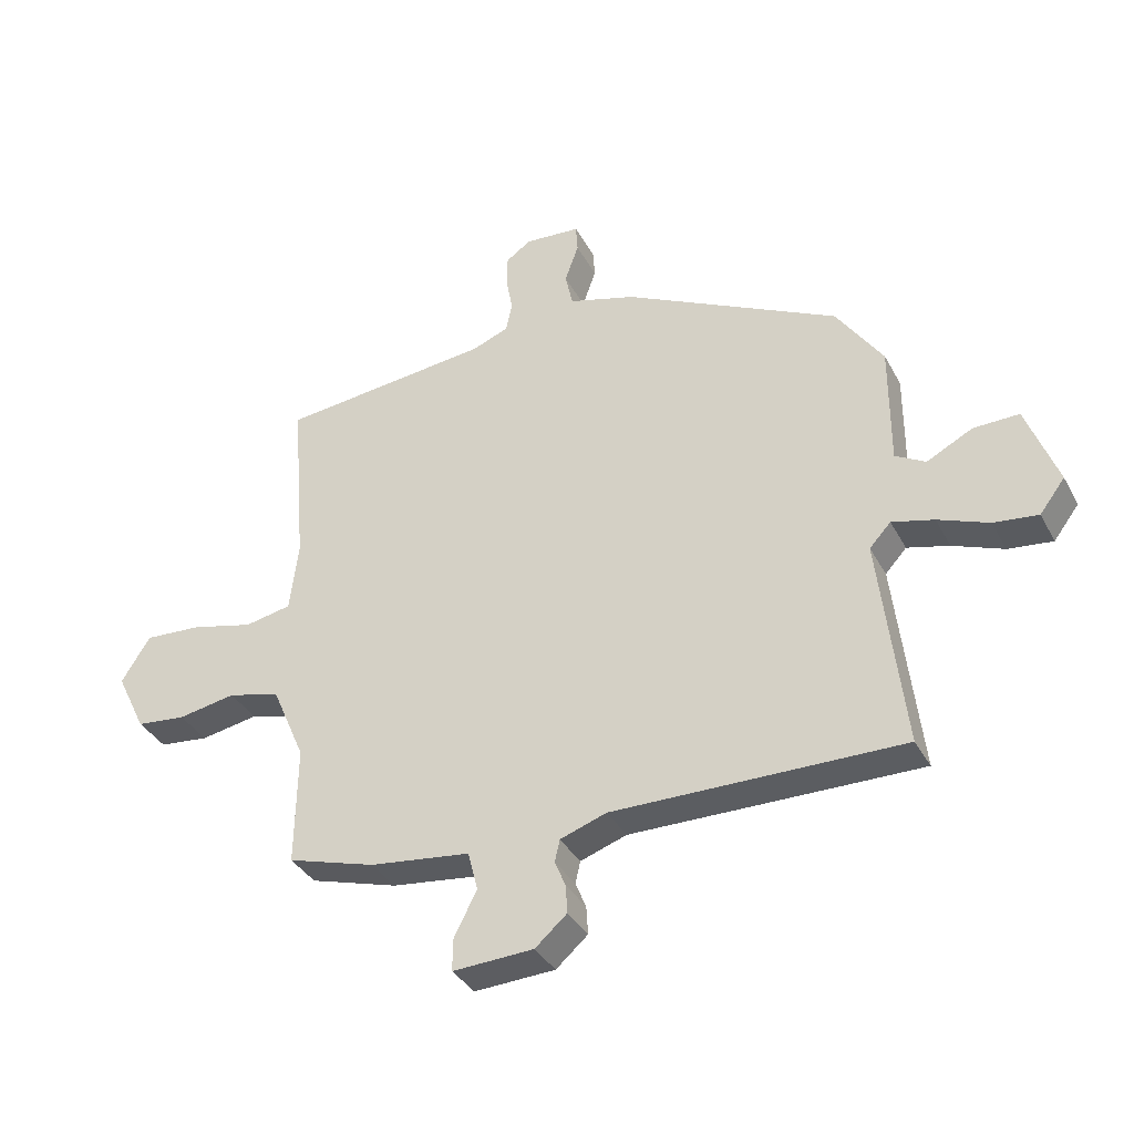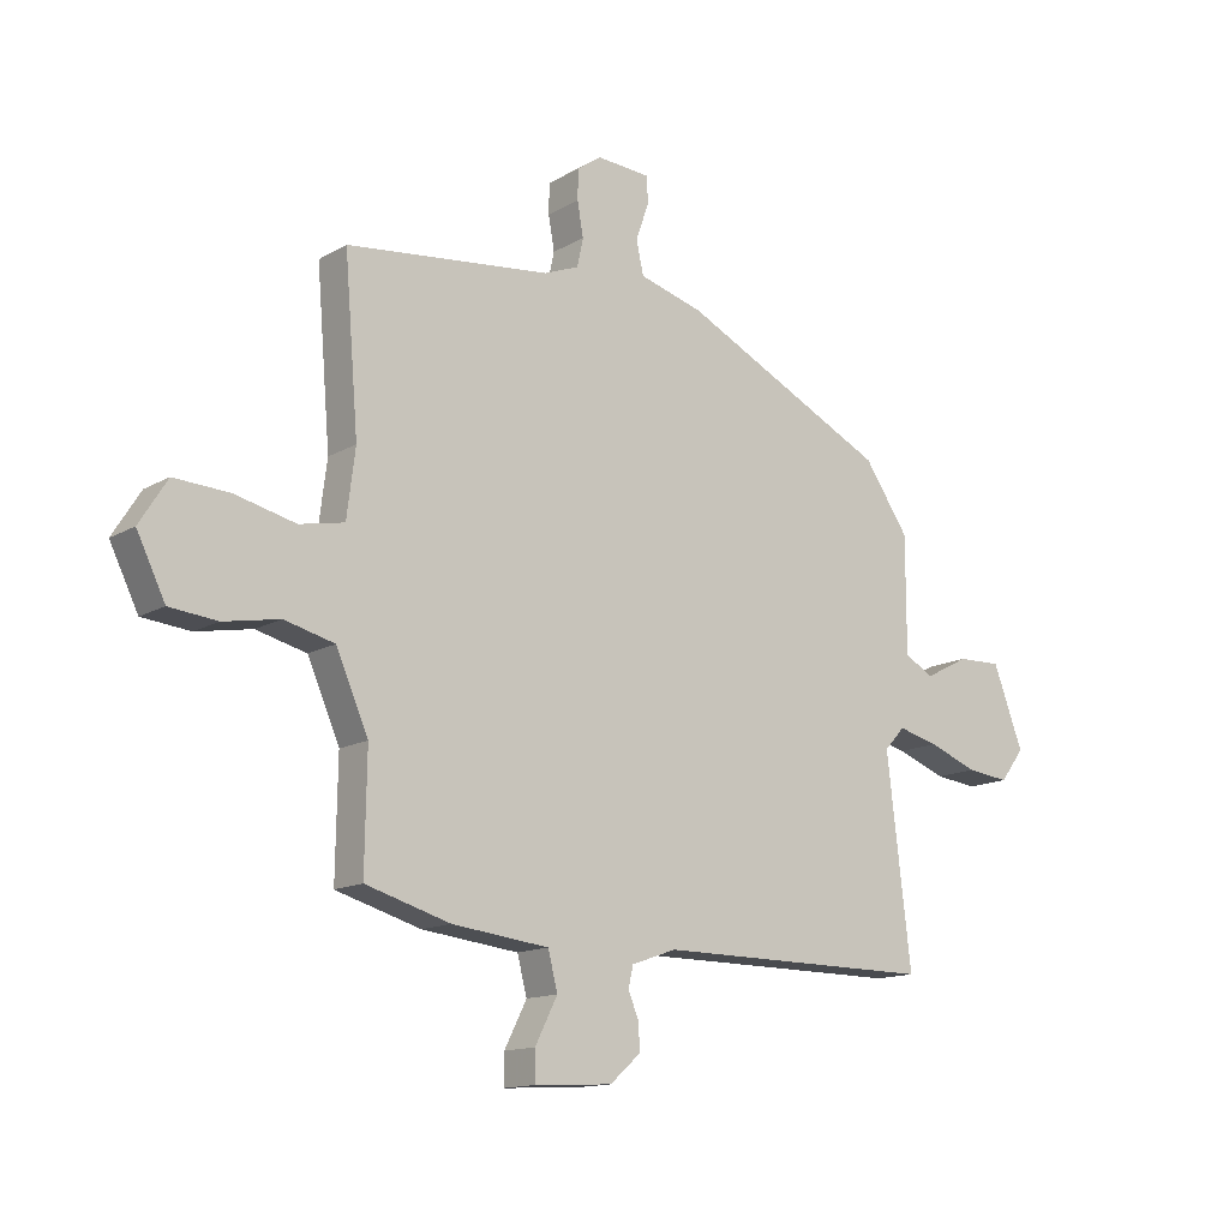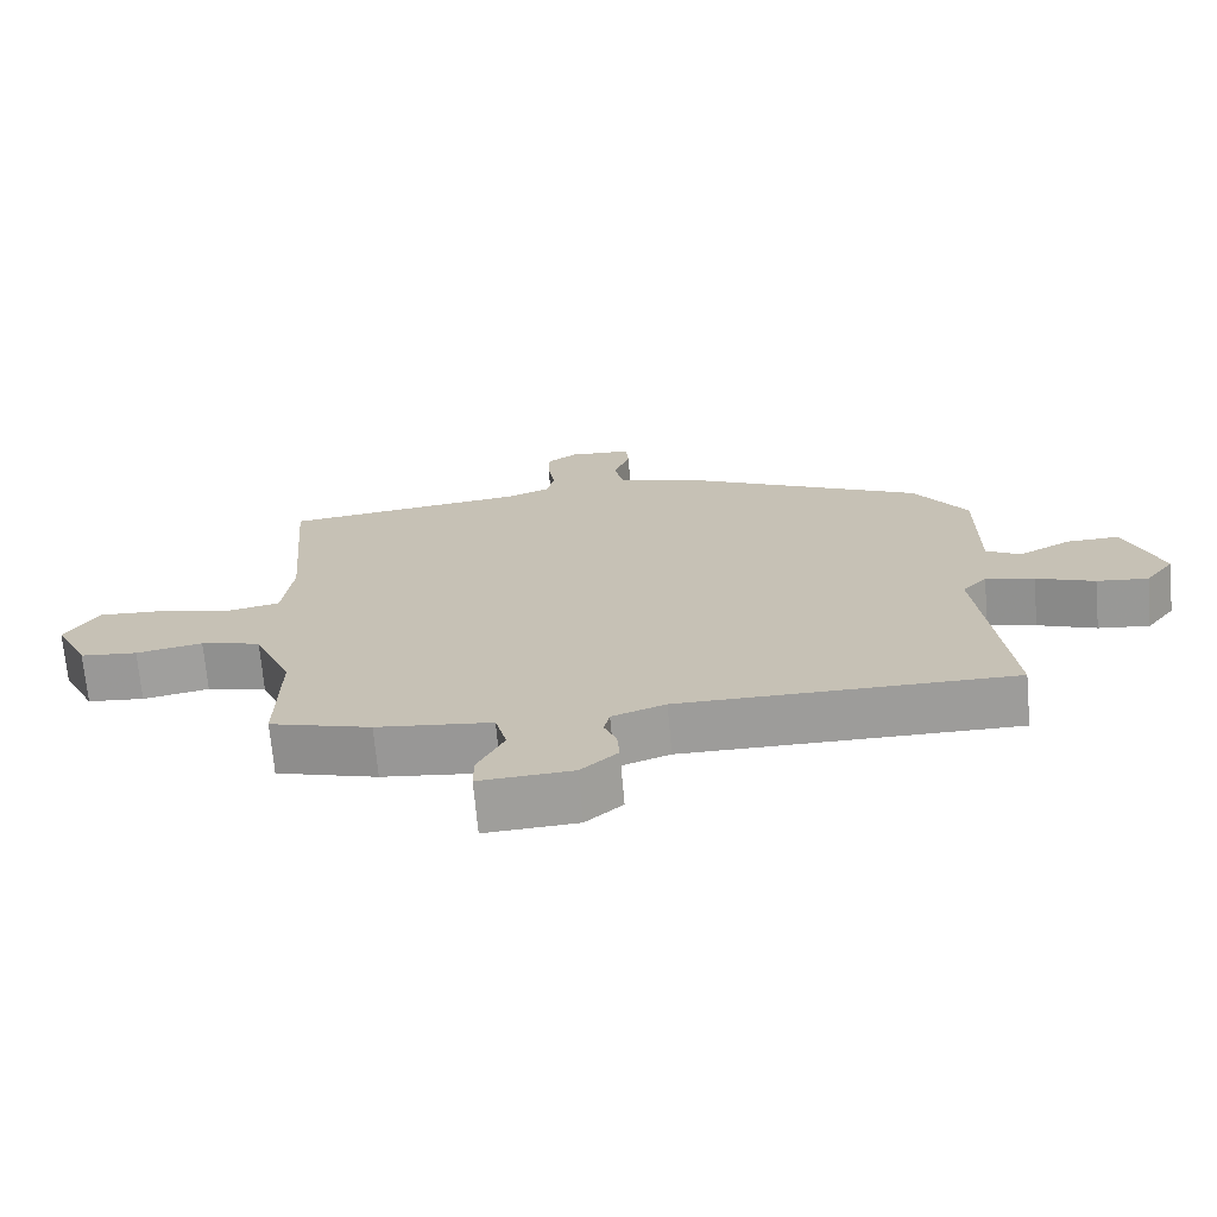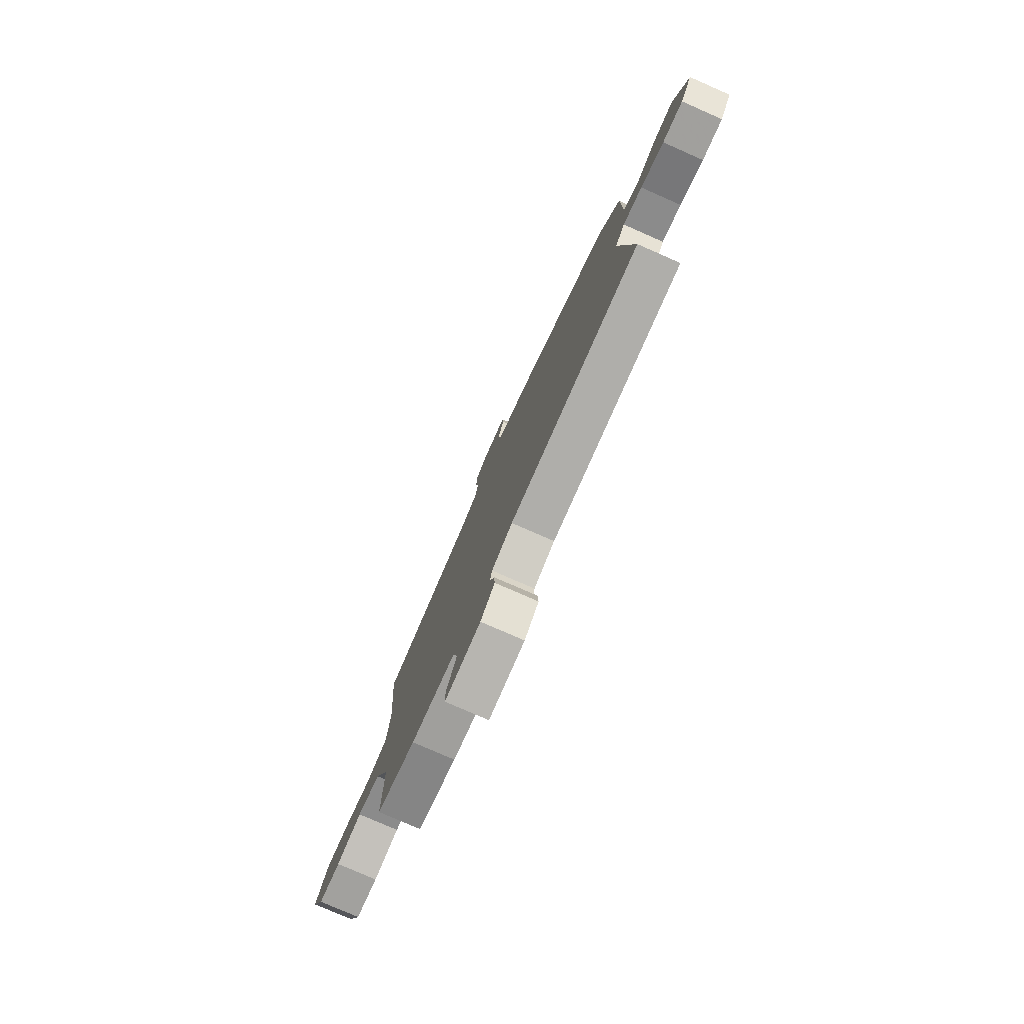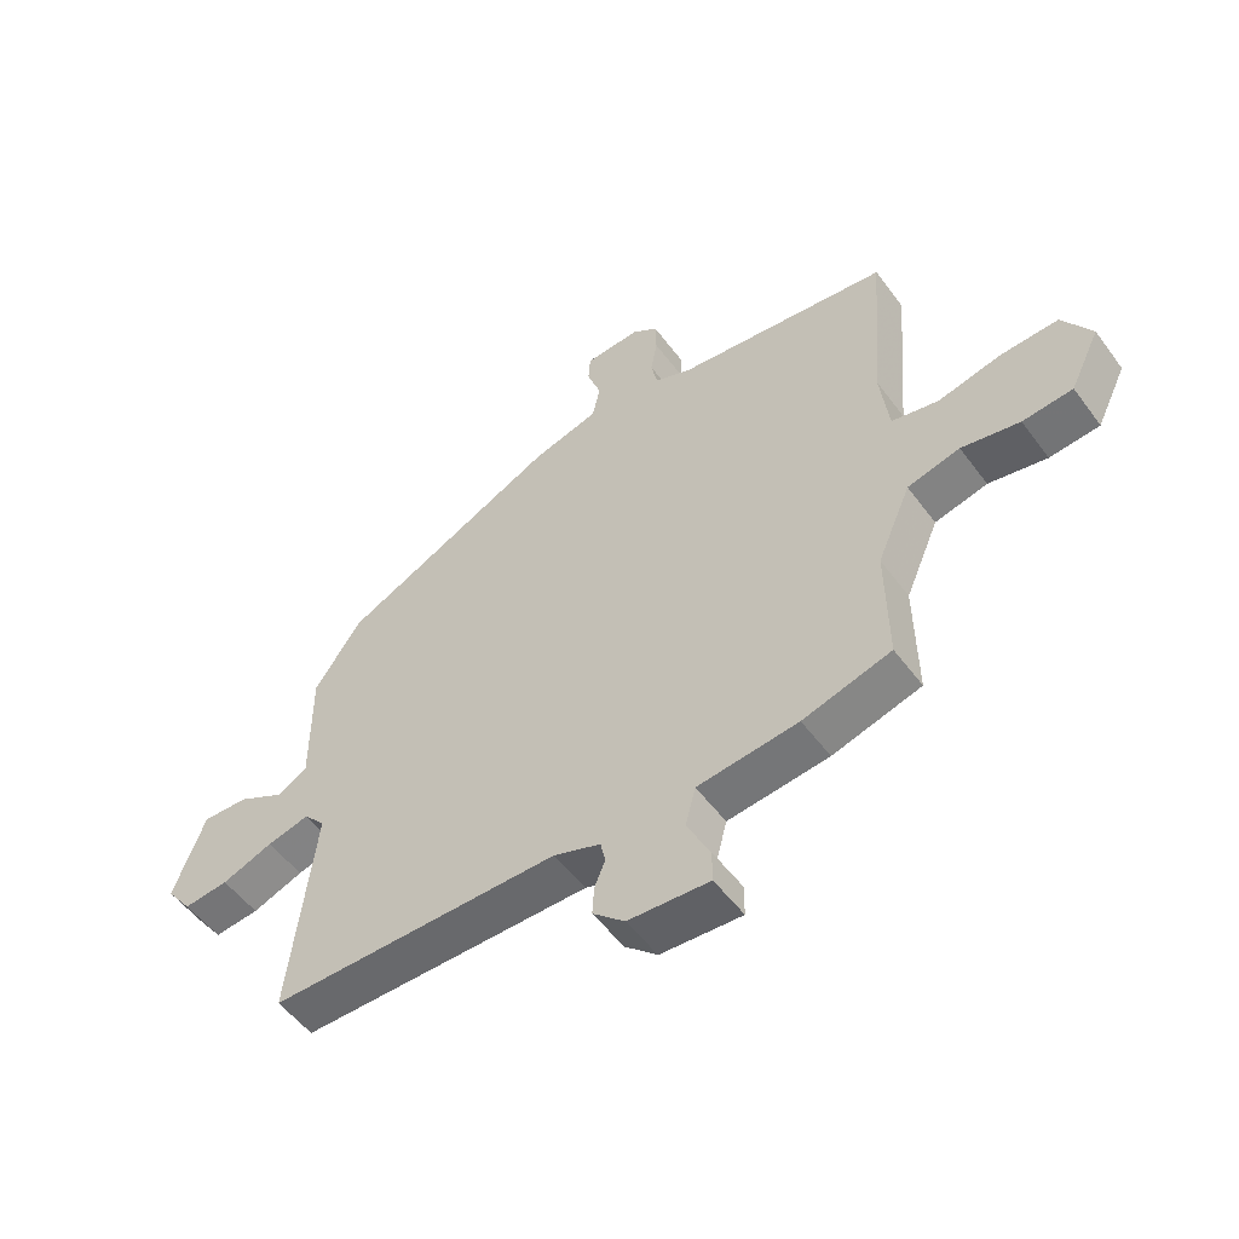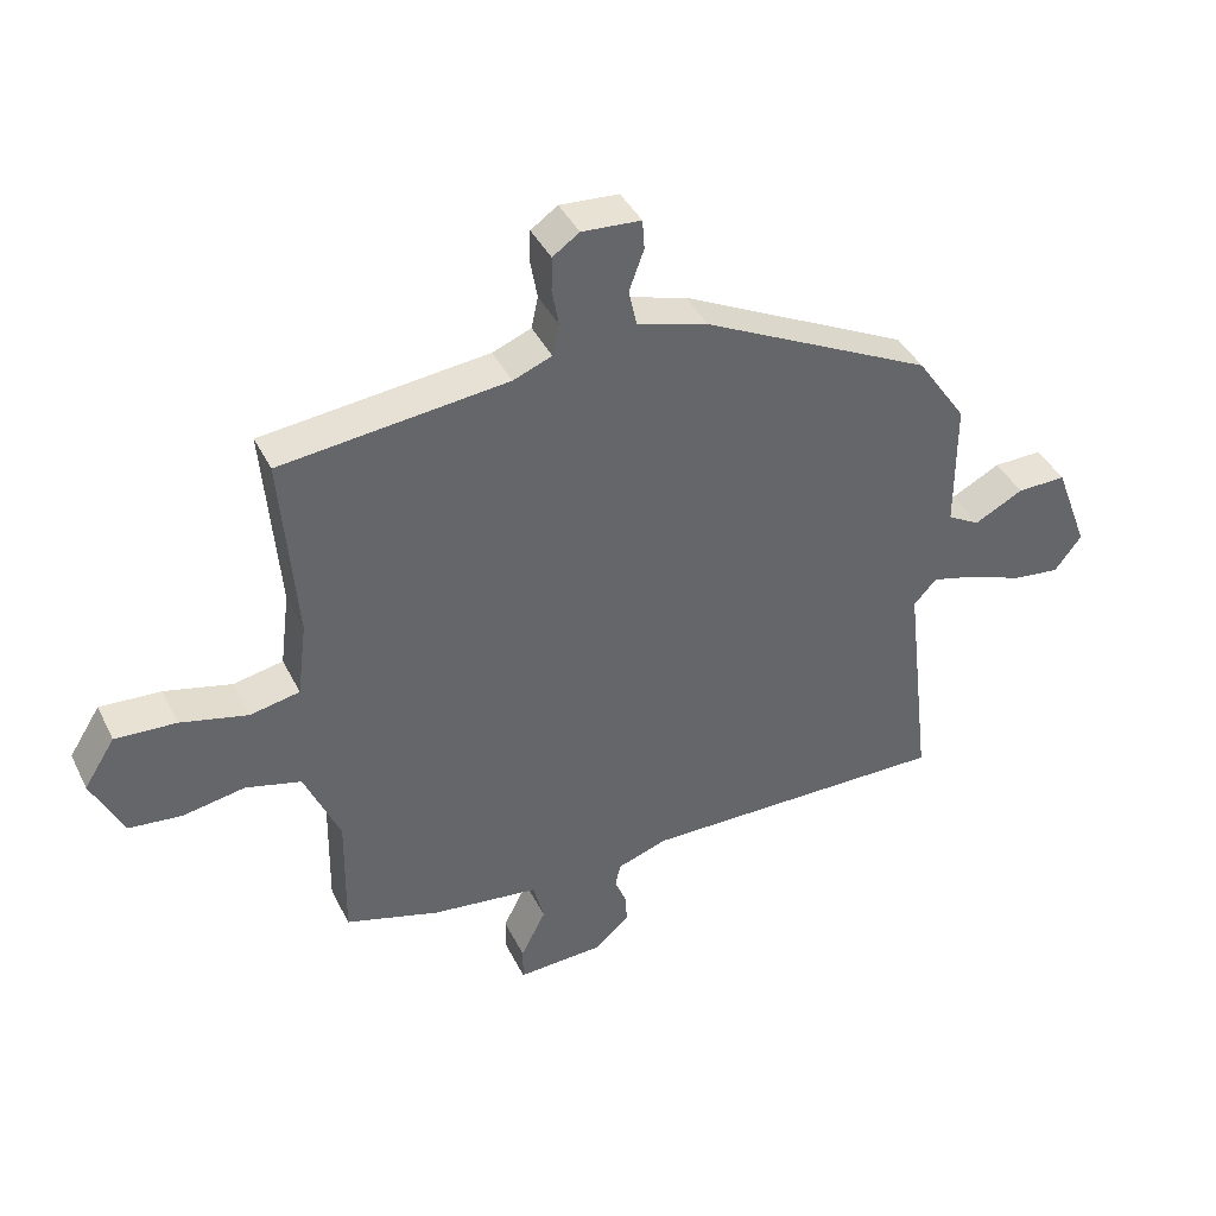
<metadata>
{"format":"obj","ext":"obj","renderer":"f3d","projection":"perspective","resolution":1024,"background":"white","views":[{"elev":-35.7,"azim":-155.0,"up":"+Z"},{"elev":-13.8,"azim":141.7,"up":"+Z"},{"elev":-70.2,"azim":-174.9,"up":"+Z"},{"elev":-77.8,"azim":-113.7,"up":"+Z"},{"elev":-52.5,"azim":35.4,"up":"+Z"},{"elev":40.4,"azim":155.5,"up":"+Z"}]}
</metadata>
<code>
v 0.522 0.07 0.44
v 0.499 0.07 0.161
v 0.513 0.07 0.05
v 0.587 0.07 0.035
v 0.687 0.07 0.059
v 0.778 0.07 0.064
v 0.824 0.07 -0.009
v 0.777 0.07 -0.105
v 0.698 0.07 -0.113
v 0.606 0.07 -0.096
v 0.523 0.07 -0.117
v 0.47 0.07 -0.239
v 0.473 0.07 -0.428
v 0.333 0.07 -0.469
v 0.173 0.07 -0.488
v 0.157 0.07 -0.55
v 0.194 0.07 -0.623
v 0.194 0.07 -0.673
v 0.065 0.07 -0.666
v 0.014 0.07 -0.621
v 0.017 0.07 -0.576
v 0.034 0.07 -0.535
v 0.026 0.07 -0.5
v -0.048 0.07 -0.474
v -0.509 0.07 -0.476
v -0.469 0.07 -0.137
v -0.503 0.07 -0.1
v -0.57 0.07 -0.117
v -0.651 0.07 -0.148
v -0.722 0.07 -0.156
v -0.762 0.07 -0.103
v -0.712 0.07 0.03
v -0.639 0.07 0.028
v -0.566 0.07 -0.01
v -0.518 0.07 0.017
v -0.518 0.07 0.209
v -0.444 0.07 0.317
v -0.101 0.07 0.486
v 0.005 0.07 0.516
v 0.017 0.07 0.571
v -0.005 0.07 0.632
v -0.002 0.07 0.676
v 0.086 0.07 0.682
v 0.126 0.07 0.654
v 0.127 0.07 0.604
v 0.117 0.07 0.548
v 0.127 0.07 0.501
v 0.185 0.07 0.478
v 0.522 0 0.44
v 0.499 0 0.161
v 0.513 0 0.05
v 0.587 0 0.035
v 0.687 0 0.059
v 0.778 0 0.064
v 0.824 0 -0.009
v 0.777 0 -0.105
v 0.698 0 -0.113
v 0.606 0 -0.096
v 0.523 0 -0.117
v 0.47 0 -0.239
v 0.473 0 -0.428
v 0.333 0 -0.469
v 0.173 0 -0.488
v 0.157 0 -0.55
v 0.194 0 -0.623
v 0.194 0 -0.673
v 0.065 0 -0.666
v 0.014 0 -0.621
v 0.017 0 -0.576
v 0.034 0 -0.535
v 0.026 0 -0.5
v -0.048 0 -0.474
v -0.509 0 -0.476
v -0.469 0 -0.137
v -0.503 0 -0.1
v -0.57 0 -0.117
v -0.651 0 -0.148
v -0.722 0 -0.156
v -0.762 0 -0.103
v -0.712 0 0.03
v -0.639 0 0.028
v -0.566 0 -0.01
v -0.518 0 0.017
v -0.518 0 0.209
v -0.444 0 0.317
v -0.101 0 0.486
v 0.005 0 0.516
v 0.017 0 0.571
v -0.005 0 0.632
v -0.002 0 0.676
v 0.086 0 0.682
v 0.126 0 0.654
v 0.127 0 0.604
v 0.117 0 0.548
v 0.127 0 0.501
v 0.185 0 0.478
f 44 45 46
f 43 44 46
f 42 43 46
f 41 42 46
f 40 41 46
f 39 40 46 47
f 39 47 48
f 38 39 48
f 37 38 48
f 36 37 48
f 35 36 48
f 32 33 34
f 31 32 34
f 30 31 34
f 29 30 34
f 28 29 34
f 27 28 34 35
f 48 1 2
f 35 48 2
f 27 35 2
f 26 27 2
f 20 21 22
f 19 20 22
f 18 19 22
f 17 18 22
f 16 17 22
f 15 16 22 23
f 15 23 24
f 14 15 24
f 13 14 24
f 12 13 24
f 8 9 10
f 7 8 10
f 6 7 10
f 5 6 10
f 4 5 10
f 3 4 10 11
f 24 25 26
f 12 24 26
f 11 12 26
f 3 11 26
f 2 3 26
f 94 93 92
f 94 92 91
f 94 91 90
f 94 90 89
f 94 89 88
f 95 94 88 87
f 96 95 87
f 96 87 86
f 96 86 85
f 96 85 84
f 96 84 83
f 82 81 80
f 82 80 79
f 82 79 78
f 82 78 77
f 82 77 76
f 83 82 76 75
f 50 49 96
f 50 96 83
f 50 83 75
f 50 75 74
f 70 69 68
f 70 68 67
f 70 67 66
f 70 66 65
f 70 65 64
f 71 70 64 63
f 72 71 63
f 72 63 62
f 72 62 61
f 72 61 60
f 58 57 56
f 58 56 55
f 58 55 54
f 58 54 53
f 58 53 52
f 59 58 52 51
f 74 73 72
f 74 72 60
f 74 60 59
f 74 59 51
f 74 51 50
f 1 49 50 2
f 2 50 51 3
f 3 51 52 4
f 4 52 53 5
f 5 53 54 6
f 6 54 55 7
f 7 55 56 8
f 8 56 57 9
f 9 57 58 10
f 10 58 59 11
f 11 59 60 12
f 12 60 61 13
f 13 61 62 14
f 14 62 63 15
f 15 63 64 16
f 16 64 65 17
f 17 65 66 18
f 18 66 67 19
f 19 67 68 20
f 20 68 69 21
f 21 69 70 22
f 22 70 71 23
f 23 71 72 24
f 24 72 73 25
f 25 73 74 26
f 26 74 75 27
f 27 75 76 28
f 28 76 77 29
f 29 77 78 30
f 30 78 79 31
f 31 79 80 32
f 32 80 81 33
f 33 81 82 34
f 34 82 83 35
f 35 83 84 36
f 36 84 85 37
f 37 85 86 38
f 38 86 87 39
f 39 87 88 40
f 40 88 89 41
f 41 89 90 42
f 42 90 91 43
f 43 91 92 44
f 44 92 93 45
f 45 93 94 46
f 46 94 95 47
f 47 95 96 48
f 48 96 49 1

</code>
